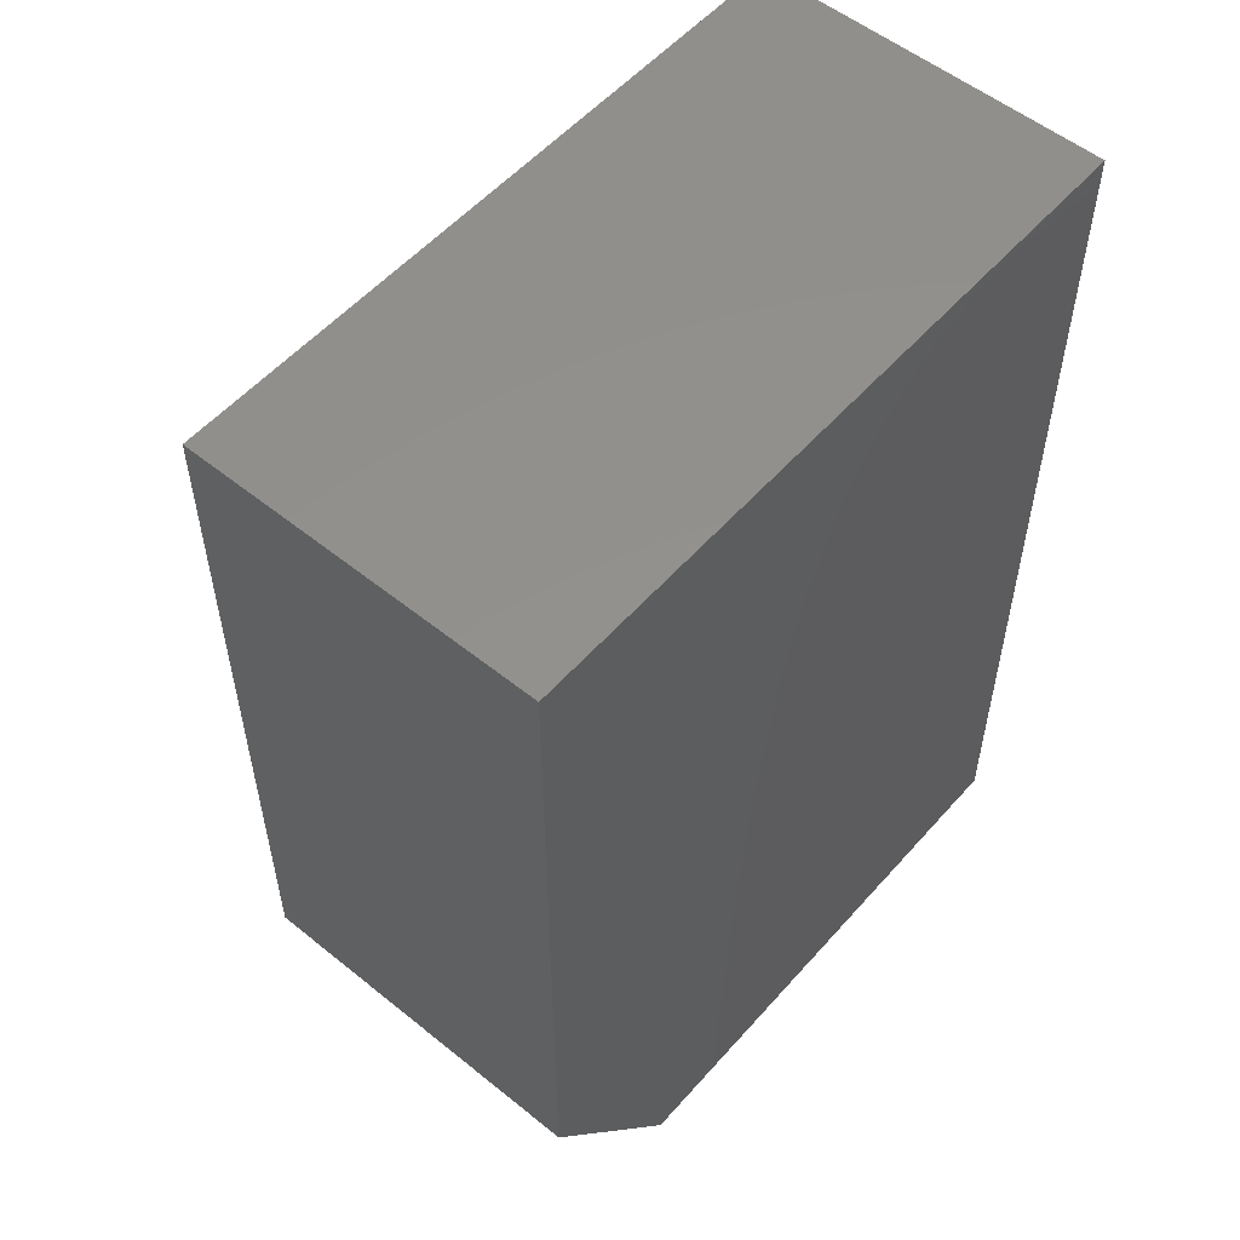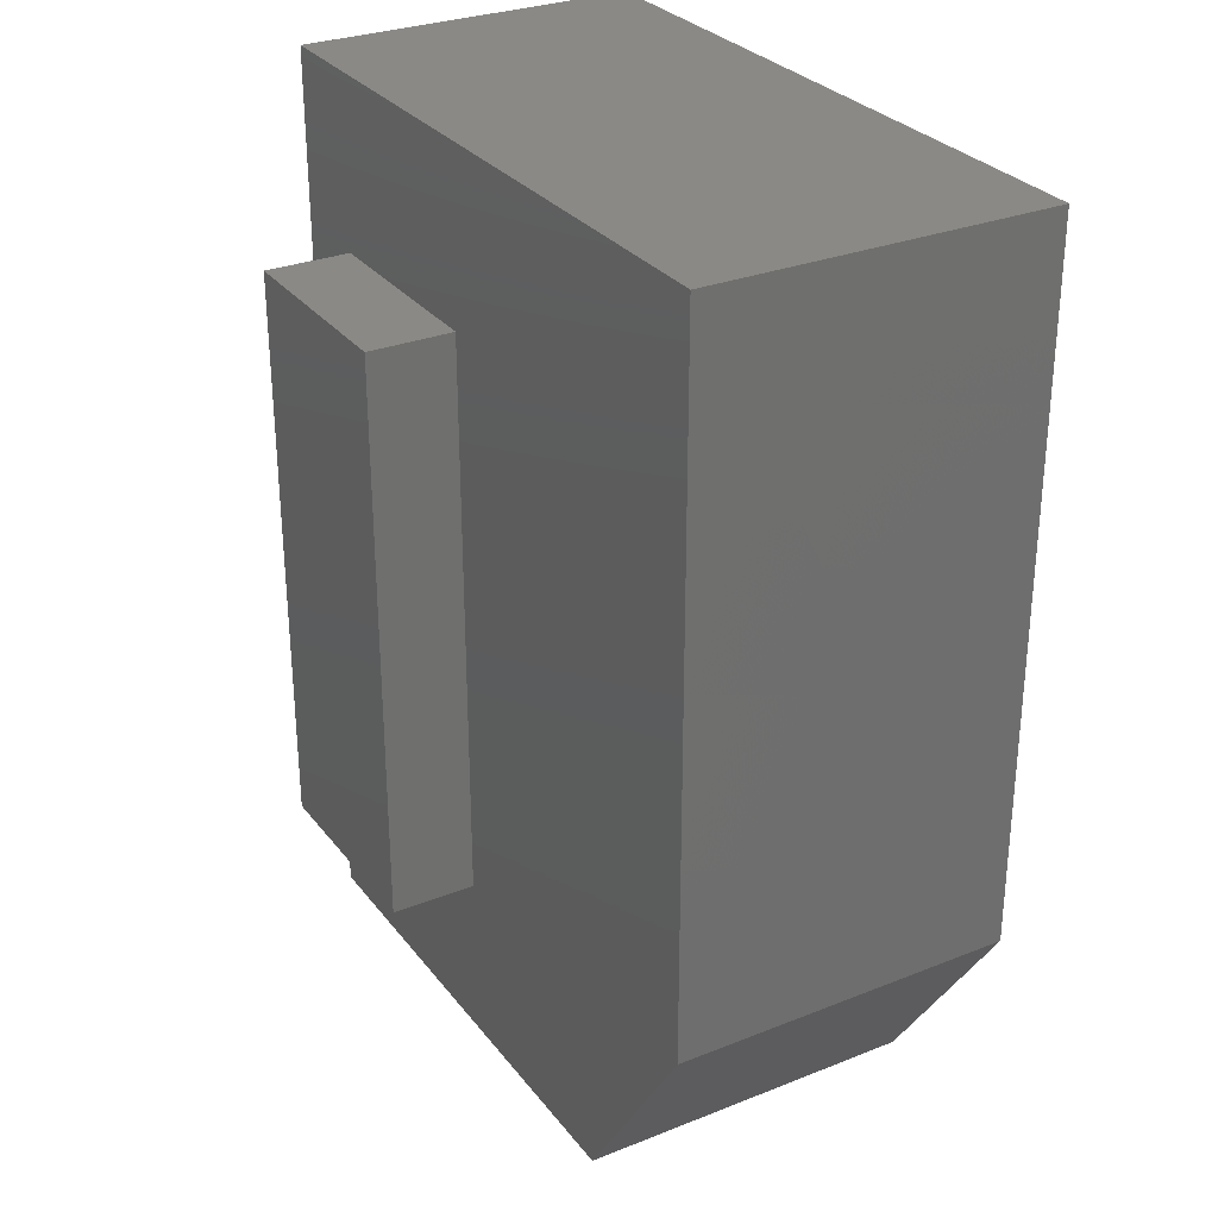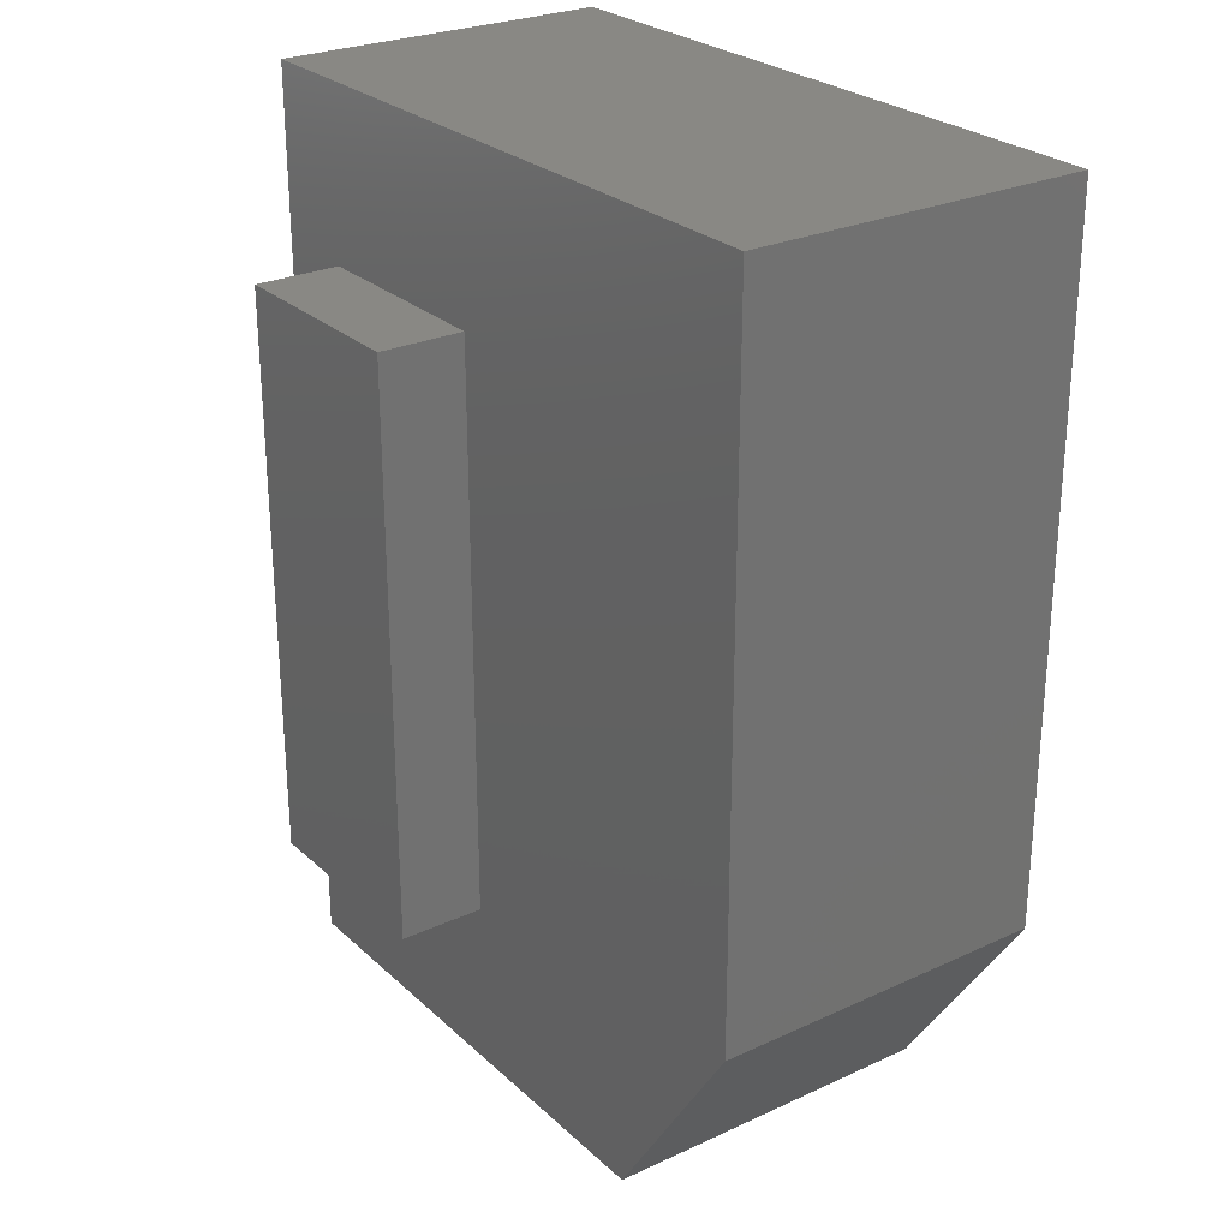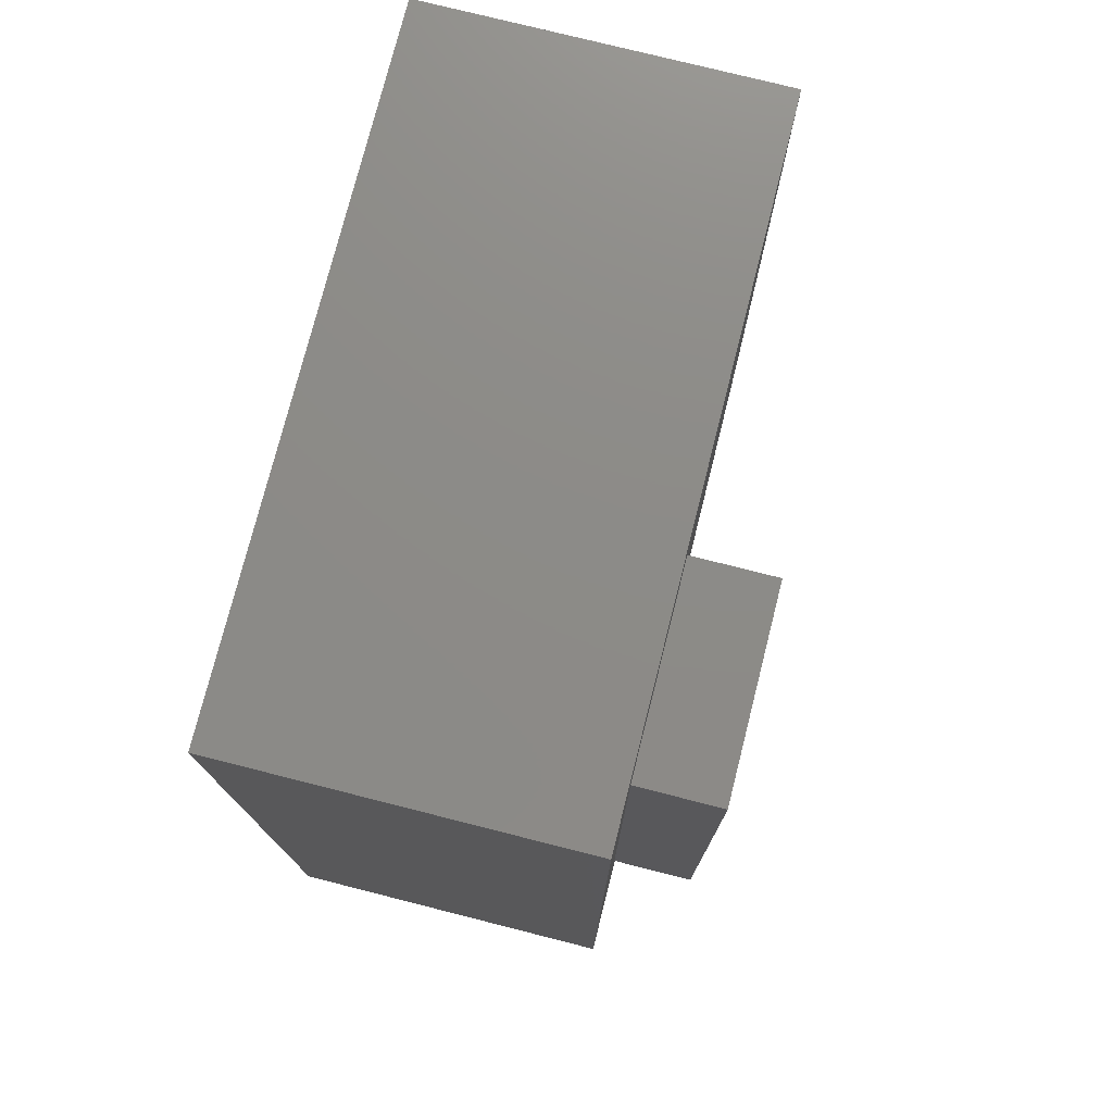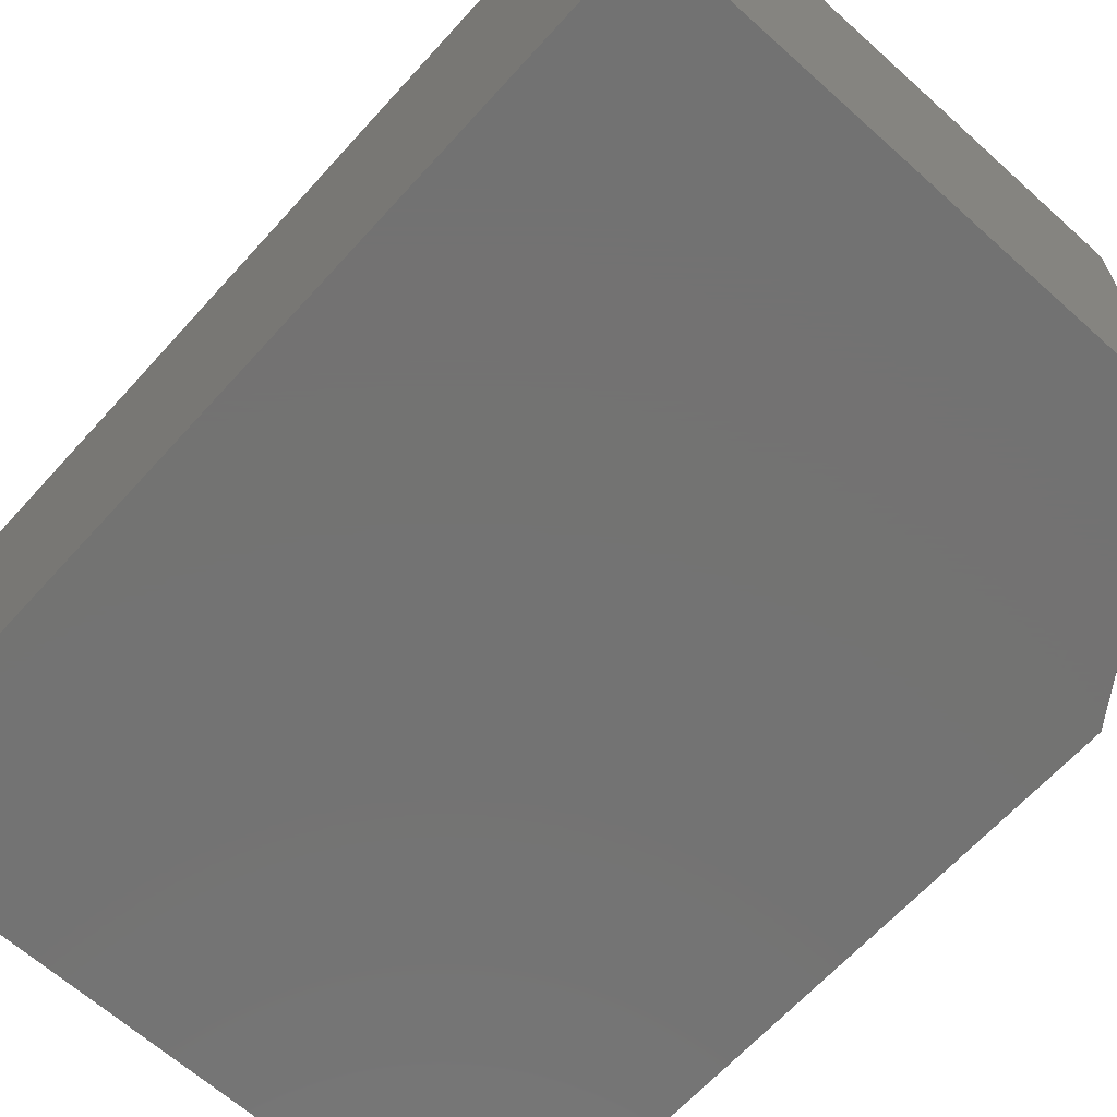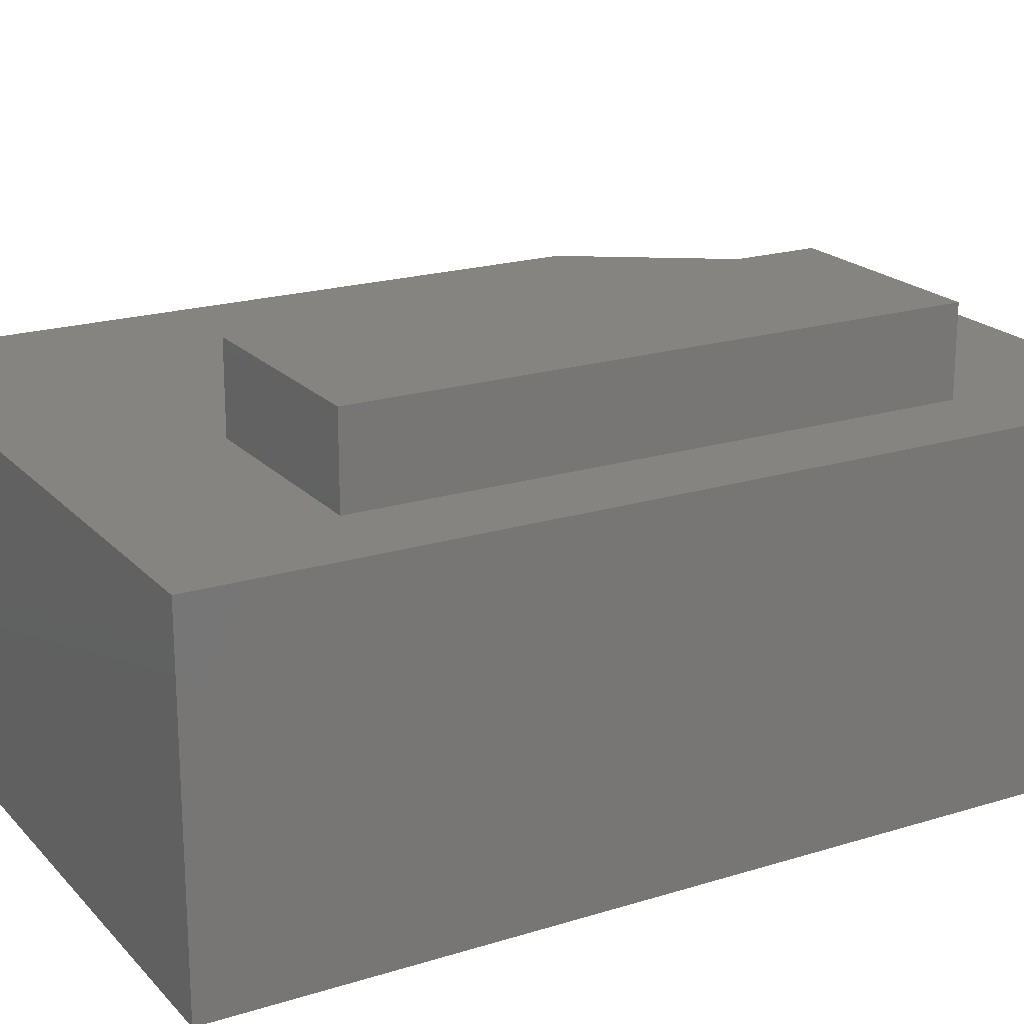
<metadata>
{"format":"stl","ext":"stl","renderer":"f3d","projection":"perspective","resolution":1024,"background":"white","views":[{"elev":54.7,"azim":130.5,"up":"+Y"},{"elev":29.5,"azim":59.7,"up":"+Y"},{"elev":26.4,"azim":54.2,"up":"+Y"},{"elev":76.2,"azim":-75.8,"up":"+Y"},{"elev":-64.9,"azim":-42.1,"up":"+Z"},{"elev":20.1,"azim":-119.6,"up":"+Z"}]}
</metadata>
<code>
# stl→obj: 26 verts, 44 faces
v -0.7656 -0.4922 0.1094
v -0.6891 -0.4922 0.1094
v -0.7656 -0.2812 0.1094
v -0.6891 -0.2812 0.1094
v -0.6891 -0.4922 0.07812
v -0.6891 -0.2812 0.07812
v -0.7656 -0.4922 0.07812
v -0.7656 -0.2812 0.07812
v -0.6058 -0.5547 0.07812
v -0.7969 -0.5547 0.07812
v -0.7969 -0.2188 0.07812
v -0.5527 -0.2188 0.07812
v -0.5527 -0.4751 0.07812
v -0.7969 -0.5547 -0.04688
v -0.6058 -0.5547 -0.04688
v -0.7969 -0.2188 -0.04688
v -0.5527 -0.2188 -0.04688
v -0.5527 -0.4751 -0.04688
v -0.7031 -0.4297 0.01562
v -0.7031 -0.4297 0.04688
v -0.6891 -0.4297 0.01562
v -0.6891 -0.4297 0.04688
v -0.6891 -0.3438 0.04688
v -0.6891 -0.3438 0.01562
v -0.7031 -0.3438 0.01562
v -0.7031 -0.3438 0.04688
f 1 2 3
f 3 2 4
f 2 5 4
f 4 5 6
f 1 7 2
f 2 7 5
f 3 8 1
f 1 8 7
f 4 6 3
f 3 6 8
f 9 5 10
f 10 5 7
f 10 7 11
f 11 7 8
f 11 8 12
f 12 8 6
f 12 6 13
f 13 6 5
f 13 5 9
f 10 14 9
f 9 14 15
f 11 16 10
f 10 16 14
f 12 17 11
f 11 17 16
f 13 18 12
f 12 18 17
f 9 15 13
f 13 15 18
f 15 14 18
f 18 14 16
f 18 16 17
f 19 20 21
f 21 20 22
f 22 23 21
f 21 23 24
f 24 23 25
f 25 23 26
f 26 20 25
f 25 20 19
f 19 21 25
f 25 21 24
f 20 26 22
f 22 26 23

</code>
